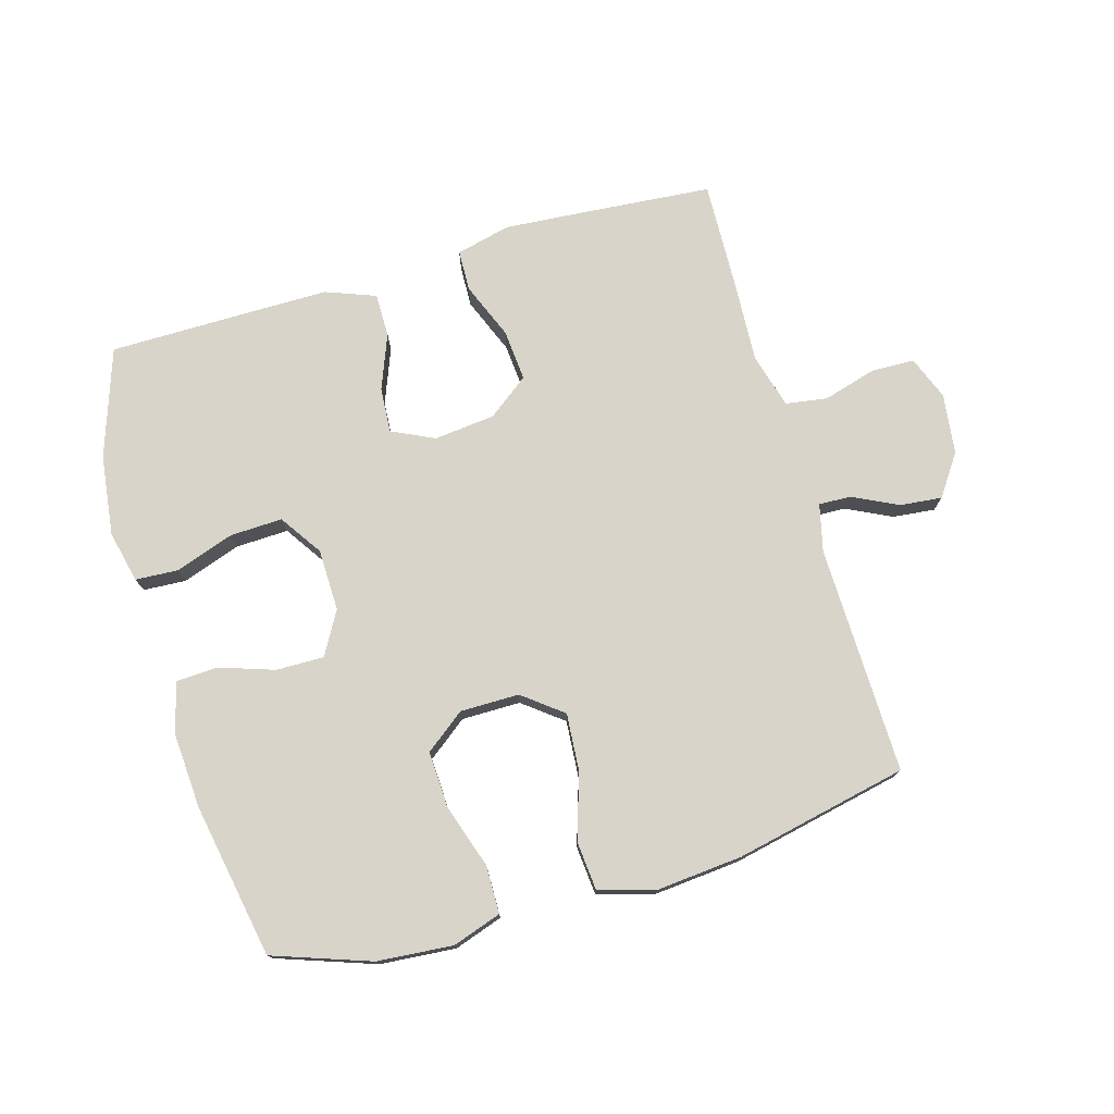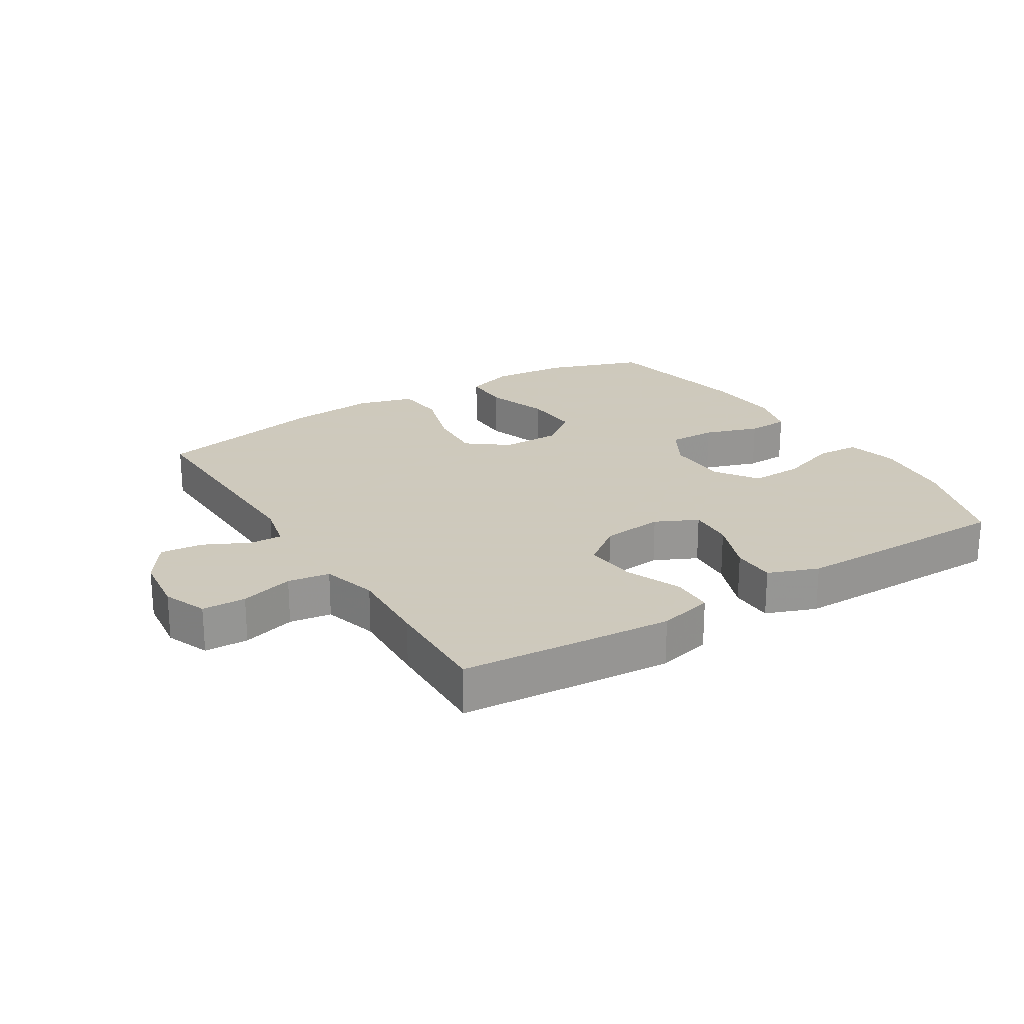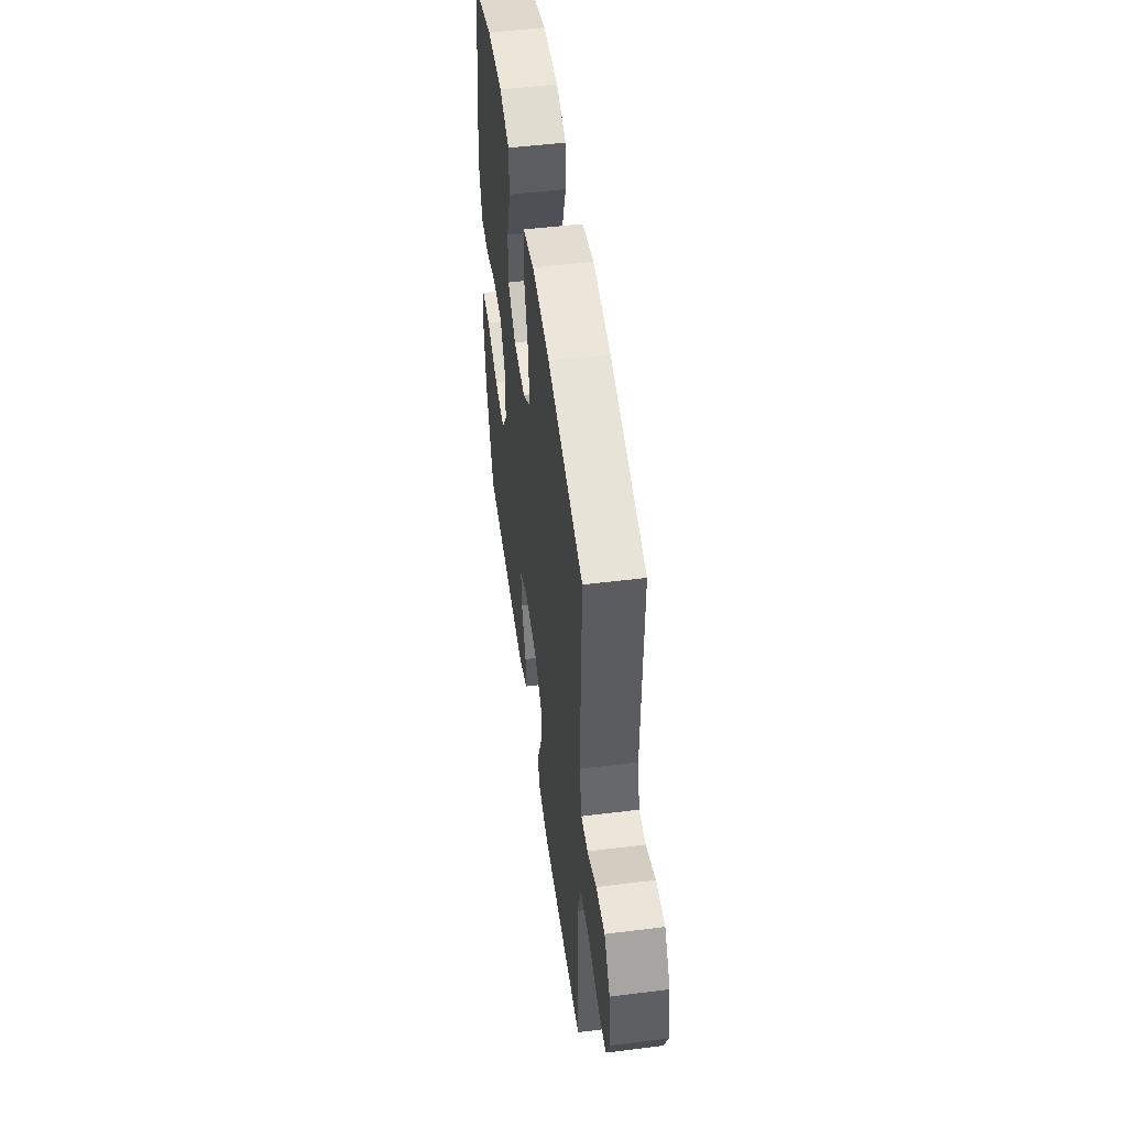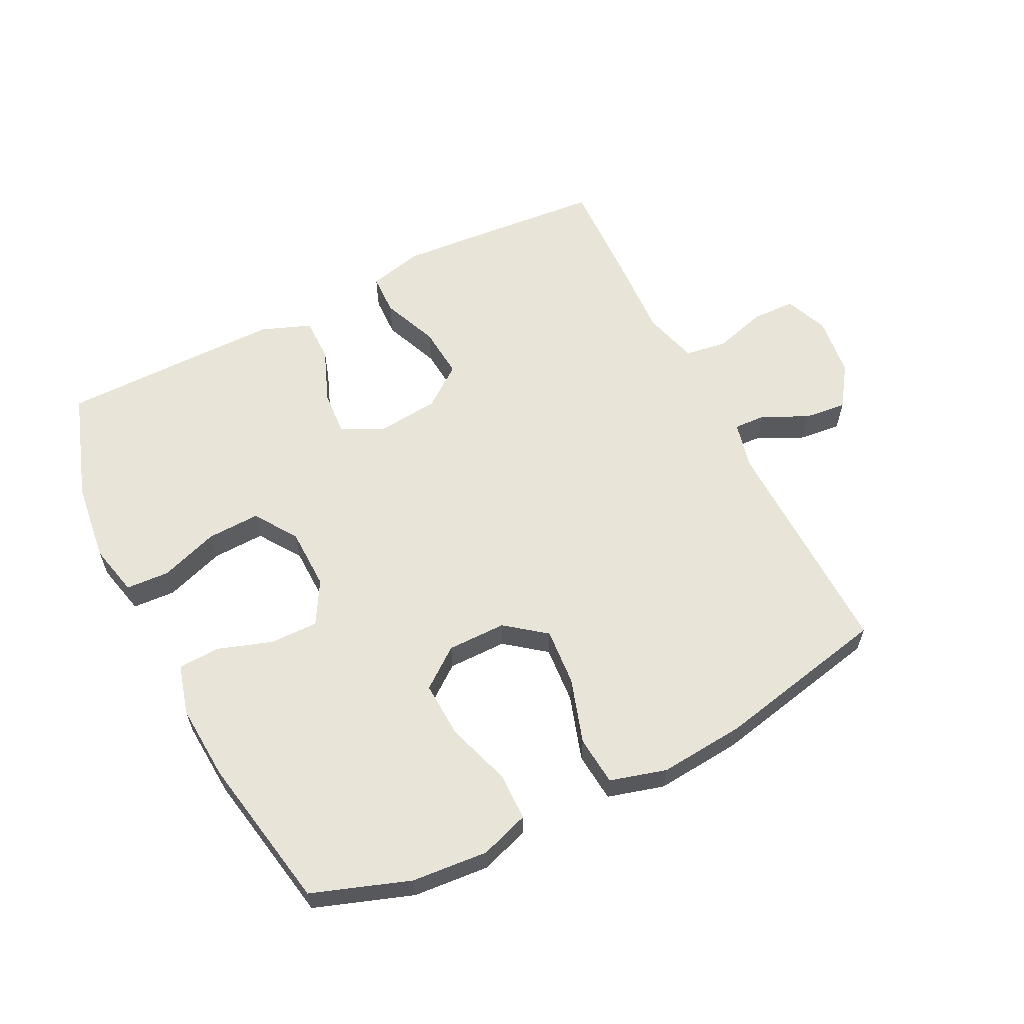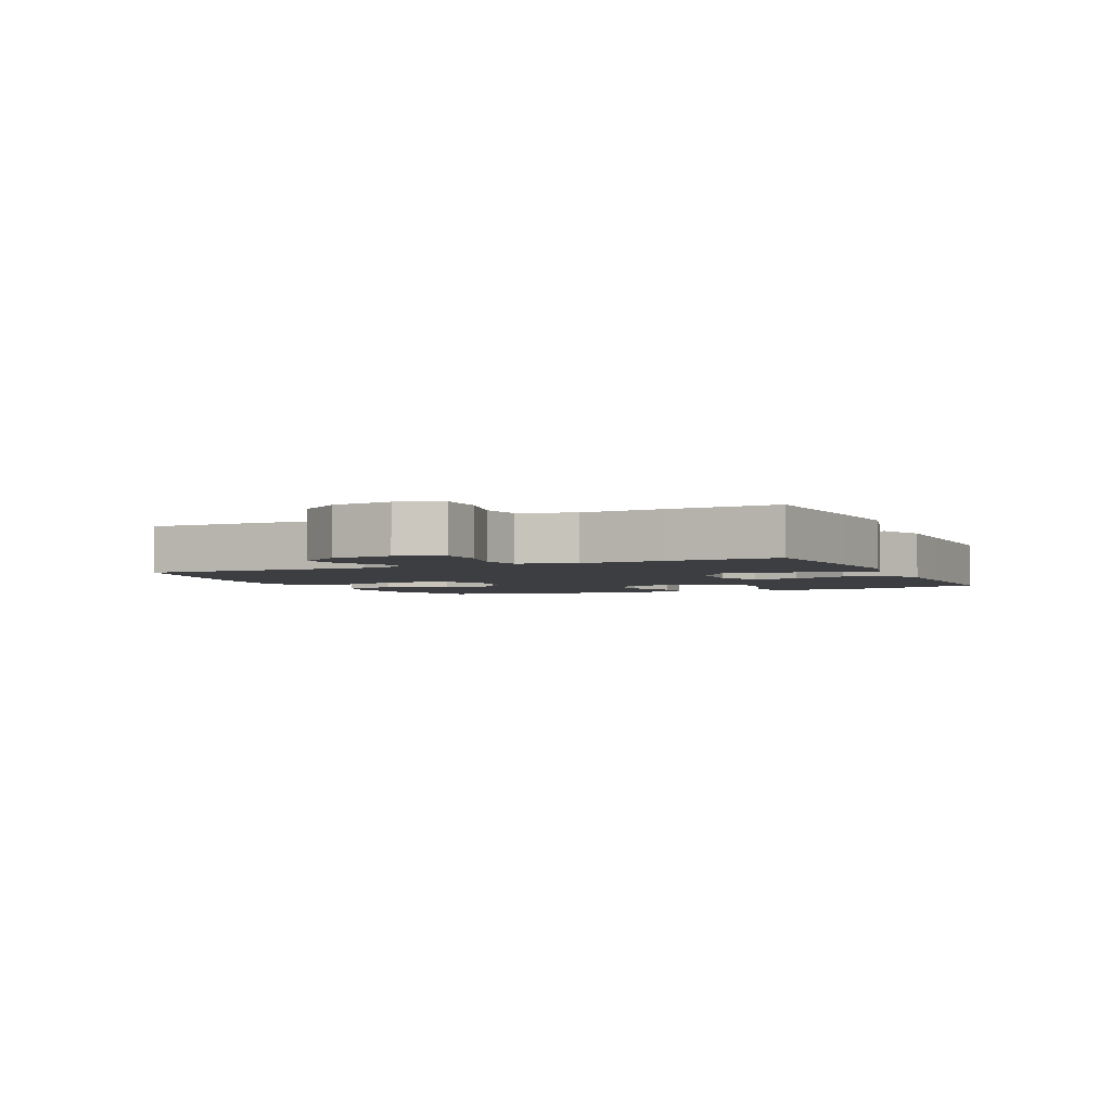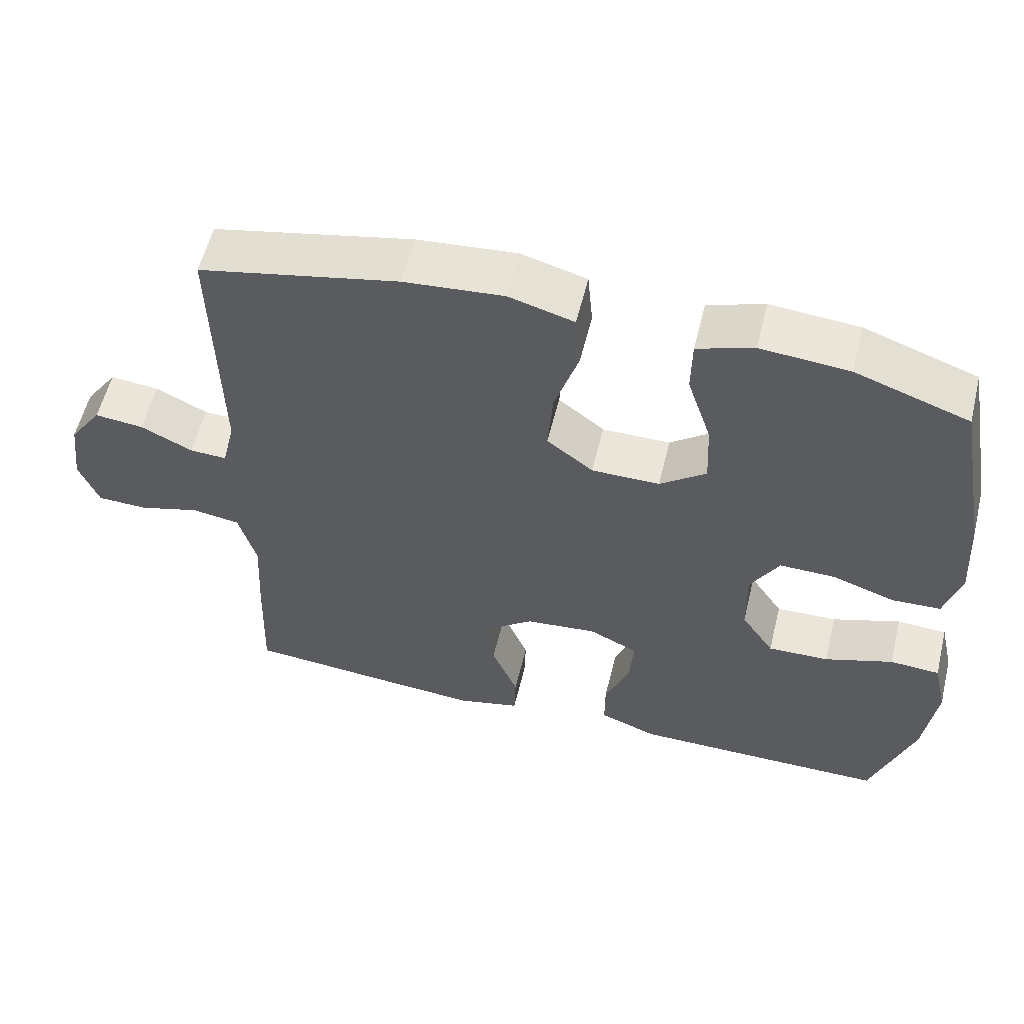
<metadata>
{"format":"obj","ext":"obj","renderer":"f3d","projection":"perspective","resolution":1024,"background":"white","views":[{"elev":75.7,"azim":-16.2,"up":"+Y"},{"elev":22.6,"azim":147.9,"up":"+Y"},{"elev":51.5,"azim":82.3,"up":"+Z"},{"elev":60.3,"azim":-26.7,"up":"+Y"},{"elev":-3.1,"azim":114.9,"up":"+Y"},{"elev":57.3,"azim":-166.2,"up":"+Z"}]}
</metadata>
<code>
v 0.5 0.07 -0.5
v 0.297 0.07 -0.517
v 0.165 0.07 -0.527
v 0.079 0.07 -0.506
v 0.077 0.07 -0.441
v 0.113 0.07 -0.352
v 0.12 0.07 -0.27
v 0.055 0.07 -0.221
v -0.042 0.07 -0.211
v -0.109 0.07 -0.243
v -0.104 0.07 -0.315
v -0.07 0.07 -0.402
v -0.07 0.07 -0.471
v -0.149 0.07 -0.501
v -0.273 0.07 -0.501
v -0.5 0.07 -0.5
v -0.558 0.07 -0.329
v -0.574 0.07 -0.201
v -0.555 0.07 -0.119
v -0.487 0.07 -0.115
v -0.394 0.07 -0.147
v -0.311 0.07 -0.15
v -0.266 0.07 -0.083
v -0.264 0.07 0.015
v -0.303 0.07 0.083
v -0.379 0.07 0.082
v -0.465 0.07 0.053
v -0.531 0.07 0.056
v -0.553 0.07 0.135
v -0.545 0.07 0.256
v -0.5 0.07 0.5
v -0.346 0.07 0.554
v -0.226 0.07 0.564
v -0.149 0.07 0.538
v -0.148 0.07 0.462
v -0.181 0.07 0.361
v -0.185 0.07 0.272
v -0.122 0.07 0.224
v -0.029 0.07 0.224
v 0.034 0.07 0.273
v 0.027 0.07 0.364
v -0.006 0.07 0.467
v 0.001 0.07 0.545
v 0.09 0.07 0.57
v 0.226 0.07 0.558
v 0.5 0.07 0.5
v 0.493 0.07 0.138
v 0.511 0.07 0.063
v 0.562 0.07 0.065
v 0.633 0.07 0.1
v 0.7 0.07 0.107
v 0.745 0.07 0.042
v 0.757 0.07 -0.054
v 0.73 0.07 -0.123
v 0.661 0.07 -0.125
v 0.577 0.07 -0.101
v 0.511 0.07 -0.111
v 0.487 0.07 -0.198
v 0.494 0.07 -0.328
v 0.5 0 -0.5
v 0.297 0 -0.517
v 0.165 0 -0.527
v 0.079 0 -0.506
v 0.077 0 -0.441
v 0.113 0 -0.352
v 0.12 0 -0.27
v 0.055 0 -0.221
v -0.042 0 -0.211
v -0.109 0 -0.243
v -0.104 0 -0.315
v -0.07 0 -0.402
v -0.07 0 -0.471
v -0.149 0 -0.501
v -0.273 0 -0.501
v -0.5 0 -0.5
v -0.558 0 -0.329
v -0.574 0 -0.201
v -0.555 0 -0.119
v -0.487 0 -0.115
v -0.394 0 -0.147
v -0.311 0 -0.15
v -0.266 0 -0.083
v -0.264 0 0.015
v -0.303 0 0.083
v -0.379 0 0.082
v -0.465 0 0.053
v -0.531 0 0.056
v -0.553 0 0.135
v -0.545 0 0.256
v -0.5 0 0.5
v -0.346 0 0.554
v -0.226 0 0.564
v -0.149 0 0.538
v -0.148 0 0.462
v -0.181 0 0.361
v -0.185 0 0.272
v -0.122 0 0.224
v -0.029 0 0.224
v 0.034 0 0.273
v 0.027 0 0.364
v -0.006 0 0.467
v 0.001 0 0.545
v 0.09 0 0.57
v 0.226 0 0.558
v 0.5 0 0.5
v 0.493 0 0.138
v 0.511 0 0.063
v 0.562 0 0.065
v 0.633 0 0.1
v 0.7 0 0.107
v 0.745 0 0.042
v 0.757 0 -0.054
v 0.73 0 -0.123
v 0.661 0 -0.125
v 0.577 0 -0.101
v 0.511 0 -0.111
v 0.487 0 -0.198
v 0.494 0 -0.328
f 58 59 1 2
f 57 58 2 3
f 53 54 55 56
f 53 56 57
f 52 53 57
f 49 50 51 52
f 48 49 52 57
f 47 48 57 3
f 41 42 43 44
f 40 41 44 45
f 33 34 35 36
f 33 36 37
f 32 33 37
f 31 32 37
f 30 31 37 38
f 26 27 28 29
f 25 26 29 30
f 18 19 20 21
f 18 21 22
f 17 18 22
f 16 17 22
f 15 16 22 23
f 11 12 13 14
f 10 11 14 15
f 3 4 5 6
f 3 6 7
f 47 3 7
f 40 45 46 47
f 39 40 47 7
f 38 39 7 8
f 25 30 38
f 24 25 38 8
f 10 15 23 24
f 9 10 24
f 8 9 24
f 61 60 118 117
f 62 61 117 116
f 115 114 113 112
f 116 115 112
f 116 112 111
f 111 110 109 108
f 116 111 108 107
f 62 116 107 106
f 103 102 101 100
f 104 103 100 99
f 95 94 93 92
f 96 95 92
f 96 92 91
f 96 91 90
f 97 96 90 89
f 88 87 86 85
f 89 88 85 84
f 80 79 78 77
f 81 80 77
f 81 77 76
f 81 76 75
f 82 81 75 74
f 73 72 71 70
f 74 73 70 69
f 65 64 63 62
f 66 65 62
f 66 62 106
f 106 105 104 99
f 66 106 99 98
f 67 66 98 97
f 97 89 84
f 67 97 84 83
f 83 82 74 69
f 83 69 68
f 83 68 67
f 1 60 61 2
f 2 61 62 3
f 3 62 63 4
f 4 63 64 5
f 5 64 65 6
f 6 65 66 7
f 7 66 67 8
f 8 67 68 9
f 9 68 69 10
f 10 69 70 11
f 11 70 71 12
f 12 71 72 13
f 13 72 73 14
f 14 73 74 15
f 15 74 75 16
f 16 75 76 17
f 17 76 77 18
f 18 77 78 19
f 19 78 79 20
f 20 79 80 21
f 21 80 81 22
f 22 81 82 23
f 23 82 83 24
f 24 83 84 25
f 25 84 85 26
f 26 85 86 27
f 27 86 87 28
f 28 87 88 29
f 29 88 89 30
f 30 89 90 31
f 31 90 91 32
f 32 91 92 33
f 33 92 93 34
f 34 93 94 35
f 35 94 95 36
f 36 95 96 37
f 37 96 97 38
f 38 97 98 39
f 39 98 99 40
f 40 99 100 41
f 41 100 101 42
f 42 101 102 43
f 43 102 103 44
f 44 103 104 45
f 45 104 105 46
f 46 105 106 47
f 47 106 107 48
f 48 107 108 49
f 49 108 109 50
f 50 109 110 51
f 51 110 111 52
f 52 111 112 53
f 53 112 113 54
f 54 113 114 55
f 55 114 115 56
f 56 115 116 57
f 57 116 117 58
f 58 117 118 59
f 59 118 60 1

</code>
